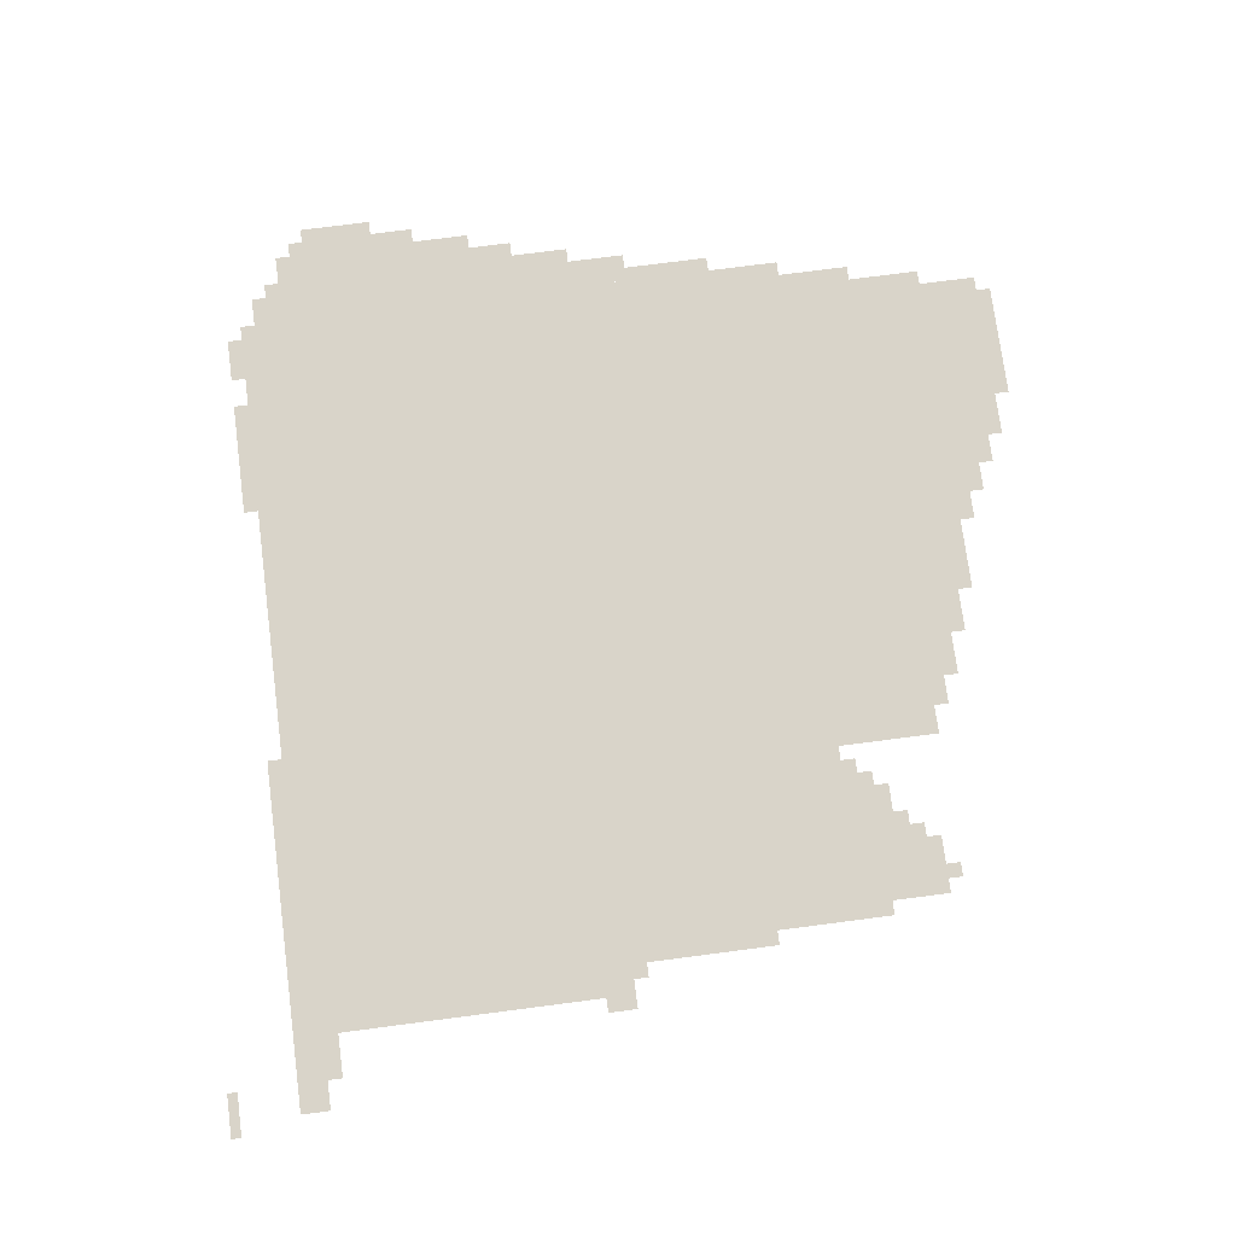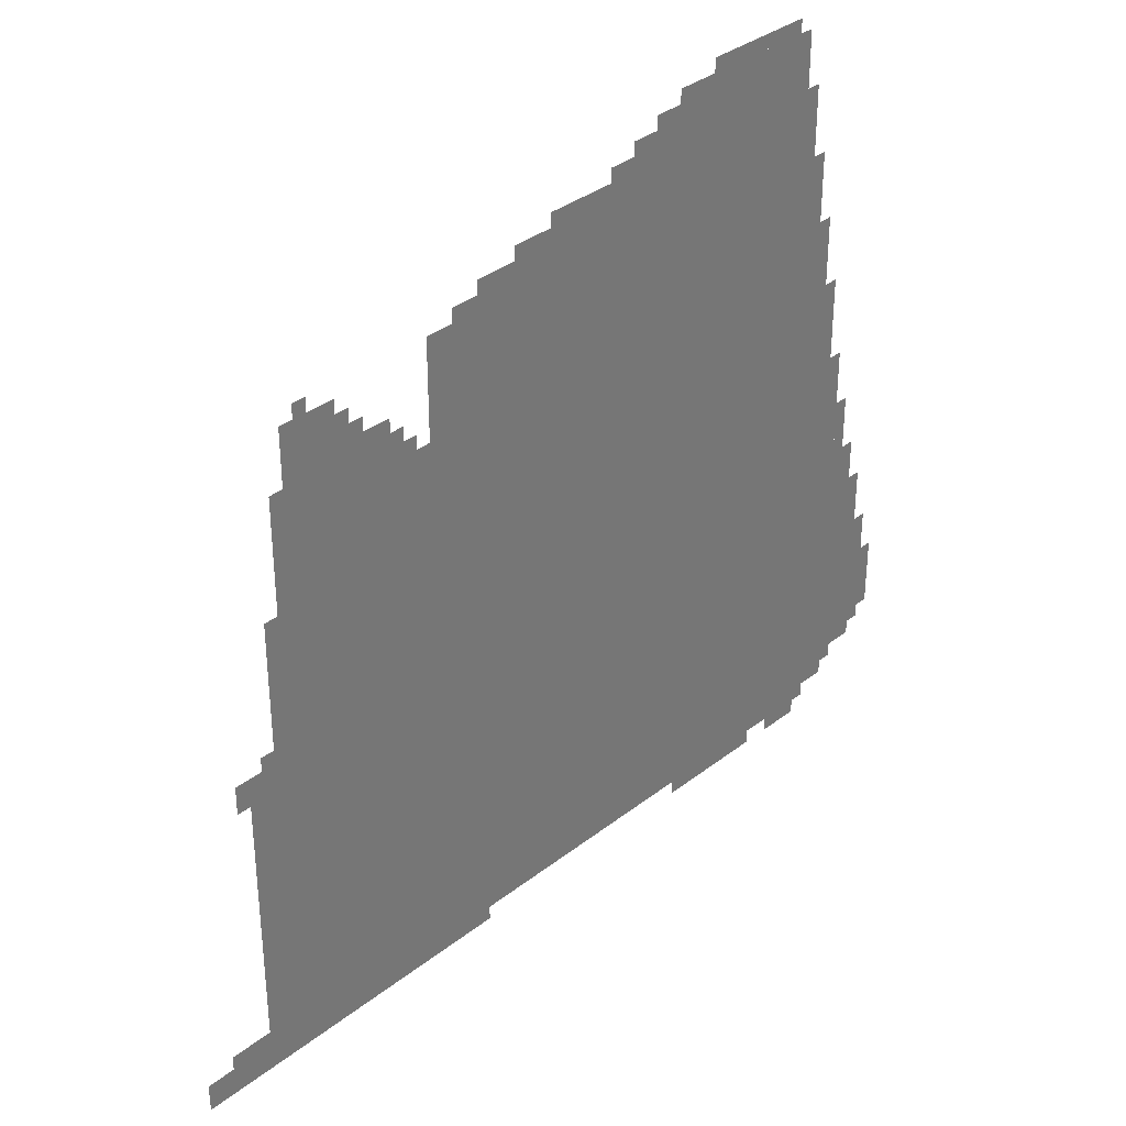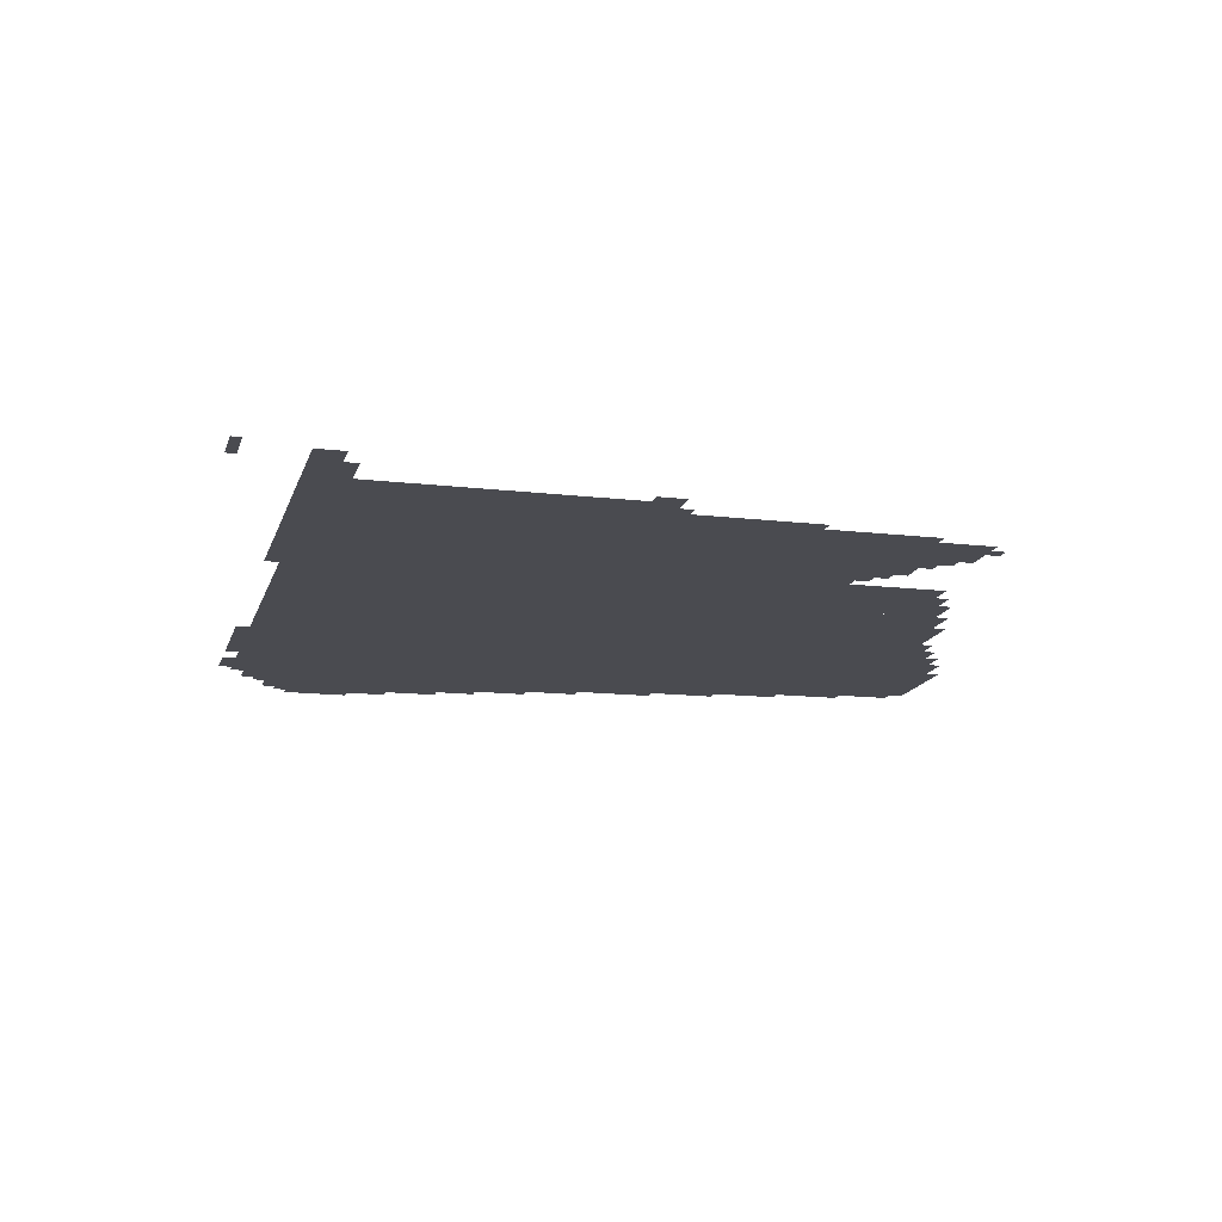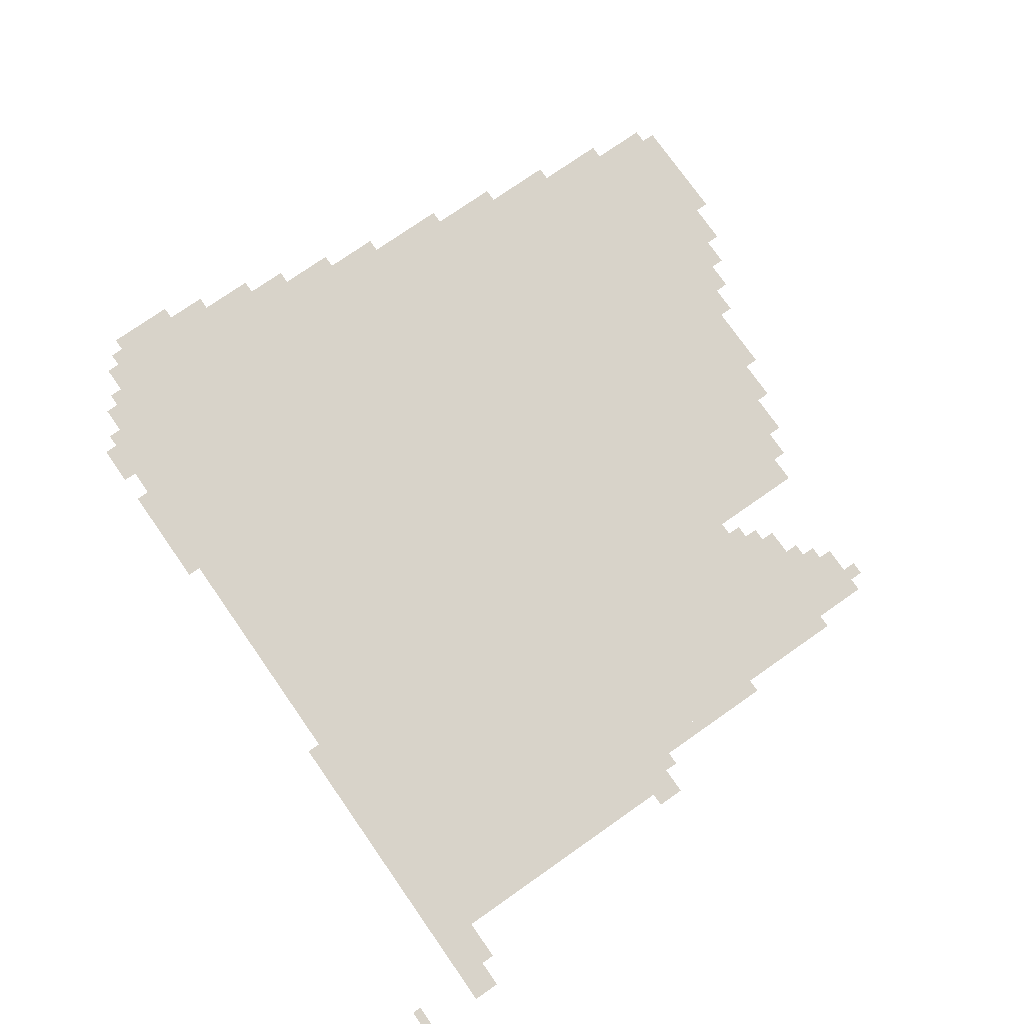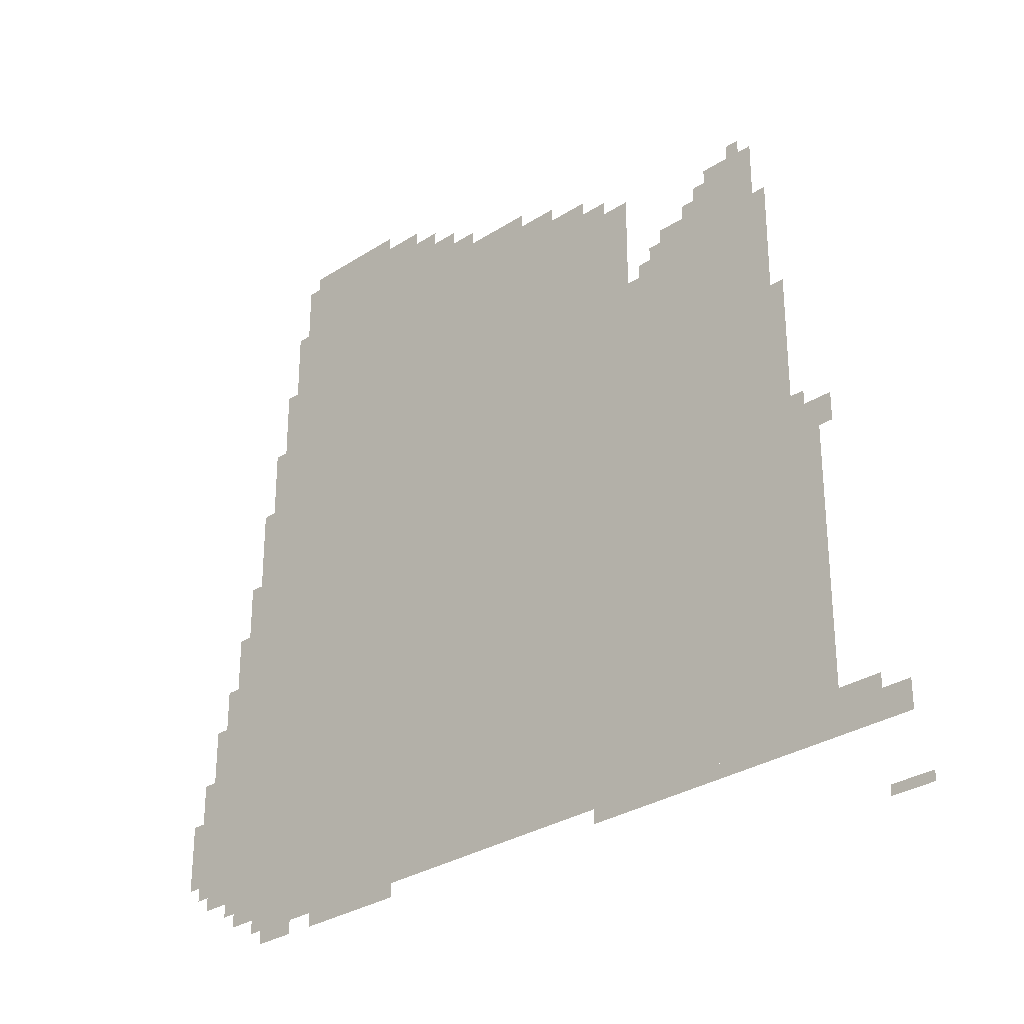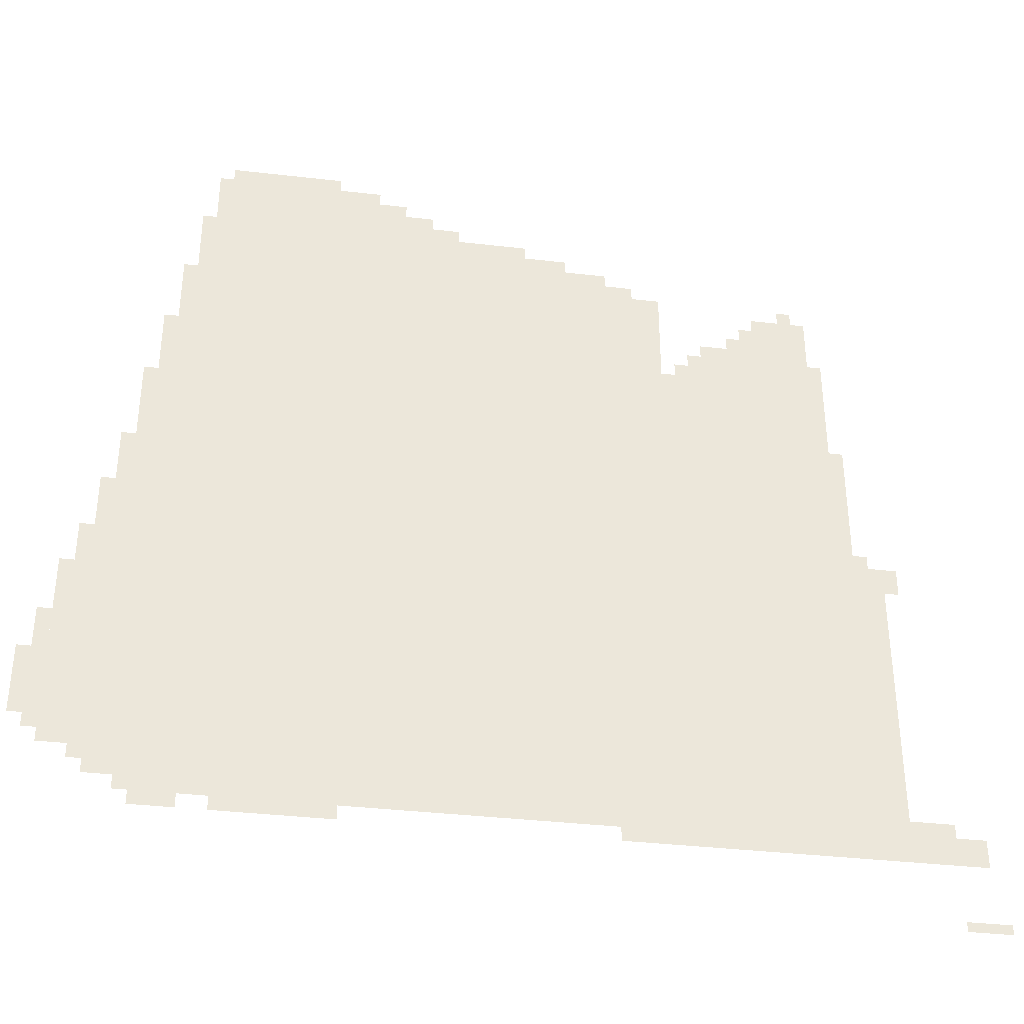
<metadata>
{"format":"obj","ext":"obj","renderer":"f3d","projection":"perspective","resolution":1024,"background":"white","views":[{"elev":74.9,"azim":82.6,"up":"+Z"},{"elev":34.7,"azim":133.9,"up":"+Y"},{"elev":-14.5,"azim":75.6,"up":"+Z"},{"elev":75.8,"azim":55.0,"up":"+Z"},{"elev":-30.2,"azim":43.2,"up":"+Y"},{"elev":-37.1,"azim":-8.5,"up":"+Y"}]}
</metadata>
<code>
g adiliao_2-mesh
v -1056 182 0
v -1056 1398 0
v -1824 1398 0
v -1824 182 0
v -288 182 0
v -288 1398 0
v -1056 1398 0
v -1056 182 0
v -896 1398 0
v -896 1718 0
v -1344 1718 0
v -1344 1398 0
v -1344 1398 0
v -1344 1718 0
v -1760 1718 0
v -1760 1398 0
v -1344 1718 0
v -1344 1878 0
v -1728 1878 0
v -1728 1718 0
v -672 1398 0
v -672 1622 0
v -896 1622 0
v -896 1398 0
v -192 502 0
v -192 886 0
v -288 886 0
v -288 502 0
v -1824 502 0
v -1824 726 0
v -1984 726 0
v -1984 502 0
v -1824 278 0
v -1824 502 0
v -1984 502 0
v -1984 278 0
v -192 150 0
v -192 502 0
v -288 502 0
v -288 150 0
v -320 1398 0
v -320 1558 0
v -480 1558 0
v -480 1398 0
v -1216 1718 0
v -1216 1814 0
v -1344 1814 0
v -1344 1718 0
v -1824 886 0
v -1824 1078 0
v -1888 1078 0
v -1888 886 0
v -1824 726 0
v -1824 886 0
v -1888 886 0
v -1888 726 0
v -480 1398 0
v -480 1494 0
v -576 1494 0
v -576 1398 0
v -288 150 0
v -288 182 0
v -544 182 0
v -544 150 0
v -544 150 0
v -544 182 0
v -800 182 0
v -800 150 0
v -32 150 0
v -32 214 0
v -128 214 0
v -128 150 0
v -800 1622 0
v -800 1686 0
v -896 1686 0
v -896 1622 0
v -1984 406 0
v -1984 502 0
v -2047 502 0
v -2047 406 0
v -256 886 0
v -256 1046 0
v -288 1046 0
v -288 886 0
v -256 1046 0
v -256 1206 0
v -288 1206 0
v -288 1046 0
v -1888 822 0
v -1888 950 0
v -1920 950 0
v -1920 822 0
v -992 1718 0
v -992 1750 0
v -1120 1750 0
v -1120 1718 0
v -1824 214 0
v -1824 278 0
v -1888 278 0
v -1888 214 0
v -1984 342 0
v -1984 406 0
v -2047 406 0
v -2047 342 0
v -1504 150 0
v -1504 182 0
v -1632 182 0
v -1632 150 0
v -1568 1878 0
v -1568 1910 0
v -1696 1910 0
v -1696 1878 0
v -1440 1878 0
v -1440 1910 0
v -1568 1910 0
v -1568 1878 0
v -1376 150 0
v -1376 182 0
v -1504 182 0
v -1504 150 0
v -128 150 0
v -128 214 0
v -192 214 0
v -192 150 0
v -1824 1174 0
v -1824 1270 0
v -1856 1270 0
v -1856 1174 0
v -1824 1078 0
v -1824 1174 0
v -1856 1174 0
v -1856 1078 0
v -1760 1398 0
v -1760 1494 0
v -1792 1494 0
v -1792 1398 0
v -1120 1718 0
v -1120 1750 0
v -1216 1750 0
v -1216 1718 0
v -1888 726 0
v -1888 822 0
v -1920 822 0
v -1920 726 0
v -1760 1494 0
v -1760 1590 0
v -1792 1590 0
v -1792 1494 0
v -1152 1750 0
v -1152 1782 0
v -1216 1782 0
v -1216 1750 0
v -1280 1814 0
v -1280 1846 0
v -1344 1846 0
v -1344 1814 0
v -1696 150 0
v -1696 182 0
v -1760 182 0
v -1760 150 0
v 0 0 0
v 0 22 0
v -64 22 0
v -64 0 0
v -576 1398 0
v -576 1462 0
v -608 1462 0
v -608 1398 0
v -160 822 0
v -160 886 0
v -192 886 0
v -192 822 0
v -736 1622 0
v -736 1654 0
v -800 1654 0
v -800 1622 0
v -288 1398 0
v -288 1462 0
v -320 1462 0
v -320 1398 0
v -320 1558 0
v -320 1590 0
v -384 1590 0
v -384 1558 0
v -384 1558 0
v -384 1590 0
v -448 1590 0
v -448 1558 0
v -1920 758 0
v -1920 822 0
v -1952 822 0
v -1952 758 0
v -1984 534 0
v -1984 598 0
v -2016 598 0
v -2016 534 0
v -96 214 0
v -96 246 0
v -160 246 0
v -160 214 0
v -480 1494 0
v -480 1526 0
v -512 1526 0
v -512 1494 0
v -1888 246 0
v -1888 278 0
v -1920 278 0
v -1920 246 0
v -608 1398 0
v -608 1430 0
v -640 1430 0
v -640 1398 0
v -1792 1398 0
v -1792 1430 0
v -1824 1430 0
v -1824 1398 0
v -224 886 0
v -224 918 0
v -256 918 0
v -256 886 0
v -1984 310 0
v -1984 342 0
v -2016 342 0
v -2016 310 0
v -352 1590 0
v -352 1622 0
v -384 1622 0
v -384 1590 0
v -160 214 0
v -160 246 0
v -192 246 0
v -192 214 0
v -1984 502 0
v -1984 534 0
v -2016 534 0
v -2016 502 0
v -1920 726 0
v -1920 758 0
v -1952 758 0
v -1952 726 0
v -1728 1718 0
v -1728 1750 0
v -1760 1750 0
v -1760 1718 0
v -64 0 0
v -64 22 0
v -96 22 0
v -96 0 0
v -1760 150 0
v -1760 182 0
v -1792 182 0
v -1792 150 0
g adiliao_2-mesh_0
f 3 2 1
f 1 4 3
f 7 6 5
f 5 8 7
f 11 10 9
f 9 12 11
f 15 14 13
f 13 16 15
f 19 18 17
f 17 20 19
f 23 22 21
f 21 24 23
f 27 26 25
f 25 28 27
f 31 30 29
f 29 32 31
f 35 34 33
f 33 36 35
f 39 38 37
f 37 40 39
f 43 42 41
f 41 44 43
f 47 46 45
f 45 48 47
f 51 50 49
f 49 52 51
f 55 54 53
f 53 56 55
f 59 58 57
f 57 60 59
f 63 62 61
f 61 64 63
f 67 66 65
f 65 68 67
f 71 70 69
f 69 72 71
f 75 74 73
f 73 76 75
f 79 78 77
f 77 80 79
f 83 82 81
f 81 84 83
f 87 86 85
f 85 88 87
f 91 90 89
f 89 92 91
f 95 94 93
f 93 96 95
f 99 98 97
f 97 100 99
f 103 102 101
f 101 104 103
f 107 106 105
f 105 108 107
f 111 110 109
f 109 112 111
f 115 114 113
f 113 116 115
f 119 118 117
f 117 120 119
f 123 122 121
f 121 124 123
f 127 126 125
f 125 128 127
f 131 130 129
f 129 132 131
f 135 134 133
f 133 136 135
f 139 138 137
f 137 140 139
f 143 142 141
f 141 144 143
f 147 146 145
f 145 148 147
f 151 150 149
f 149 152 151
f 155 154 153
f 153 156 155
f 159 158 157
f 157 160 159
f 163 162 161
f 161 164 163
f 167 166 165
f 165 168 167
f 171 170 169
f 169 172 171
f 175 174 173
f 173 176 175
f 179 178 177
f 177 180 179
f 183 182 181
f 181 184 183
f 187 186 185
f 185 188 187
f 191 190 189
f 189 192 191
f 195 194 193
f 193 196 195
f 199 198 197
f 197 200 199
f 203 202 201
f 201 204 203
f 207 206 205
f 205 208 207
f 211 210 209
f 209 212 211
f 215 214 213
f 213 216 215
f 219 218 217
f 217 220 219
f 223 222 221
f 221 224 223
f 227 226 225
f 225 228 227
f 231 230 229
f 229 232 231
f 235 234 233
f 233 236 235
f 239 238 237
f 237 240 239
f 243 242 241
f 241 244 243
f 247 246 245
f 245 248 247
f 251 250 249
f 249 252 251

</code>
